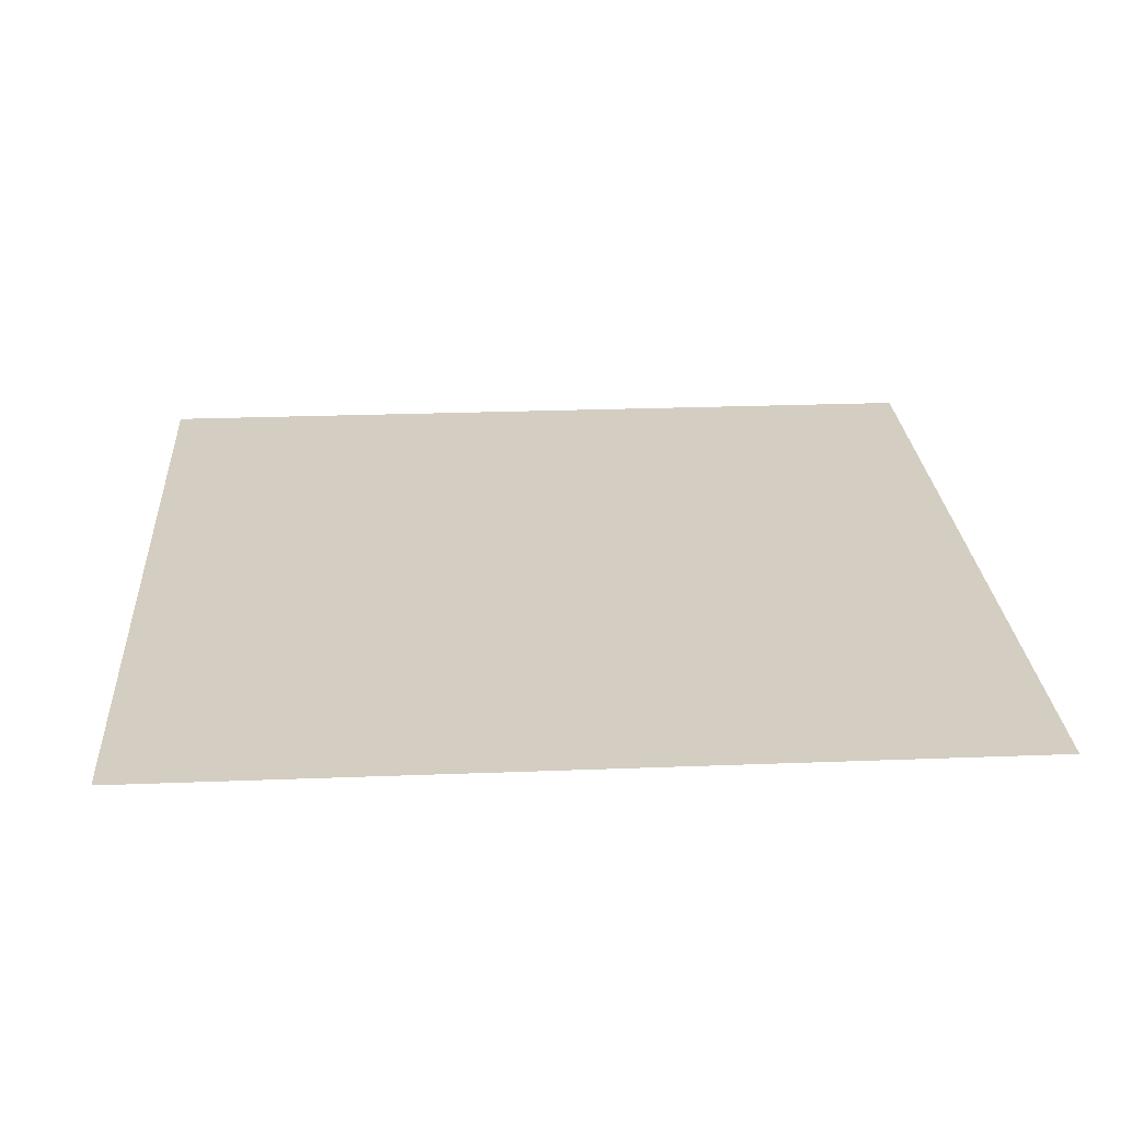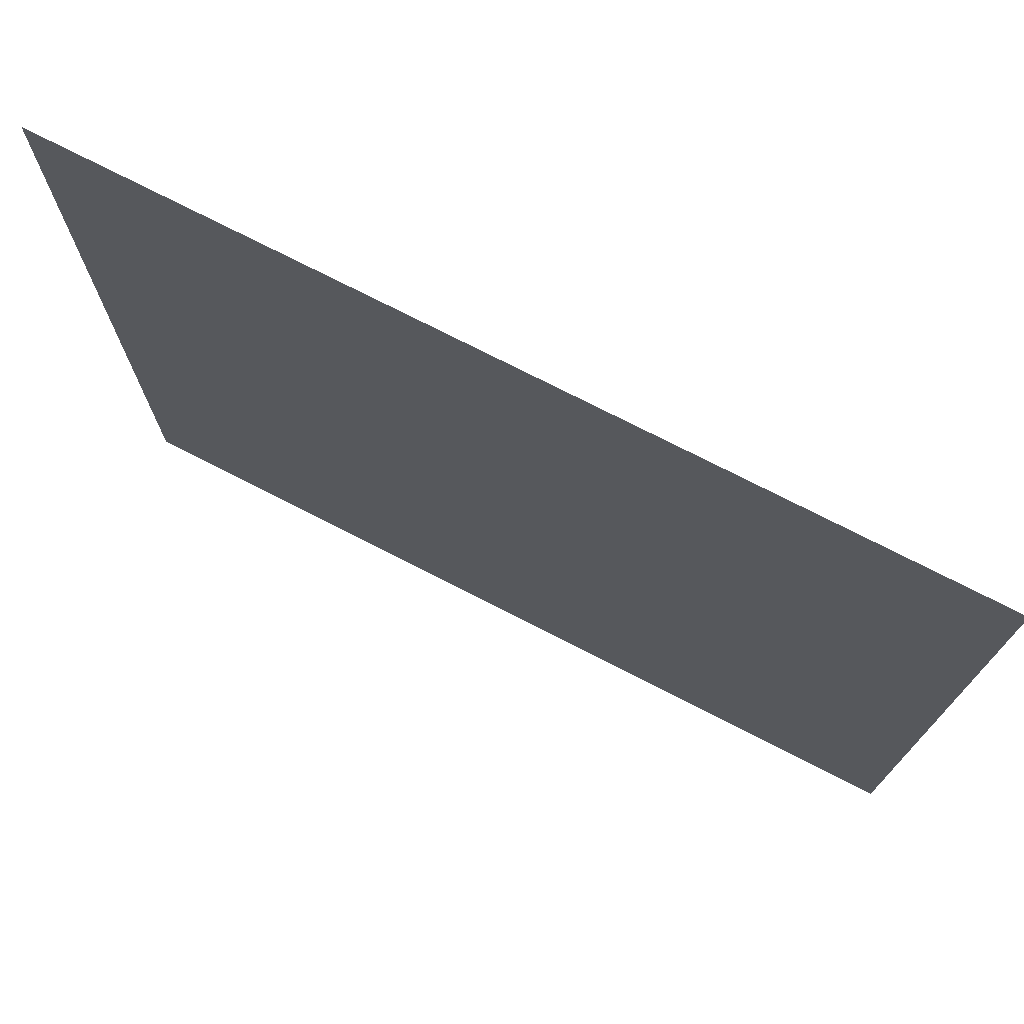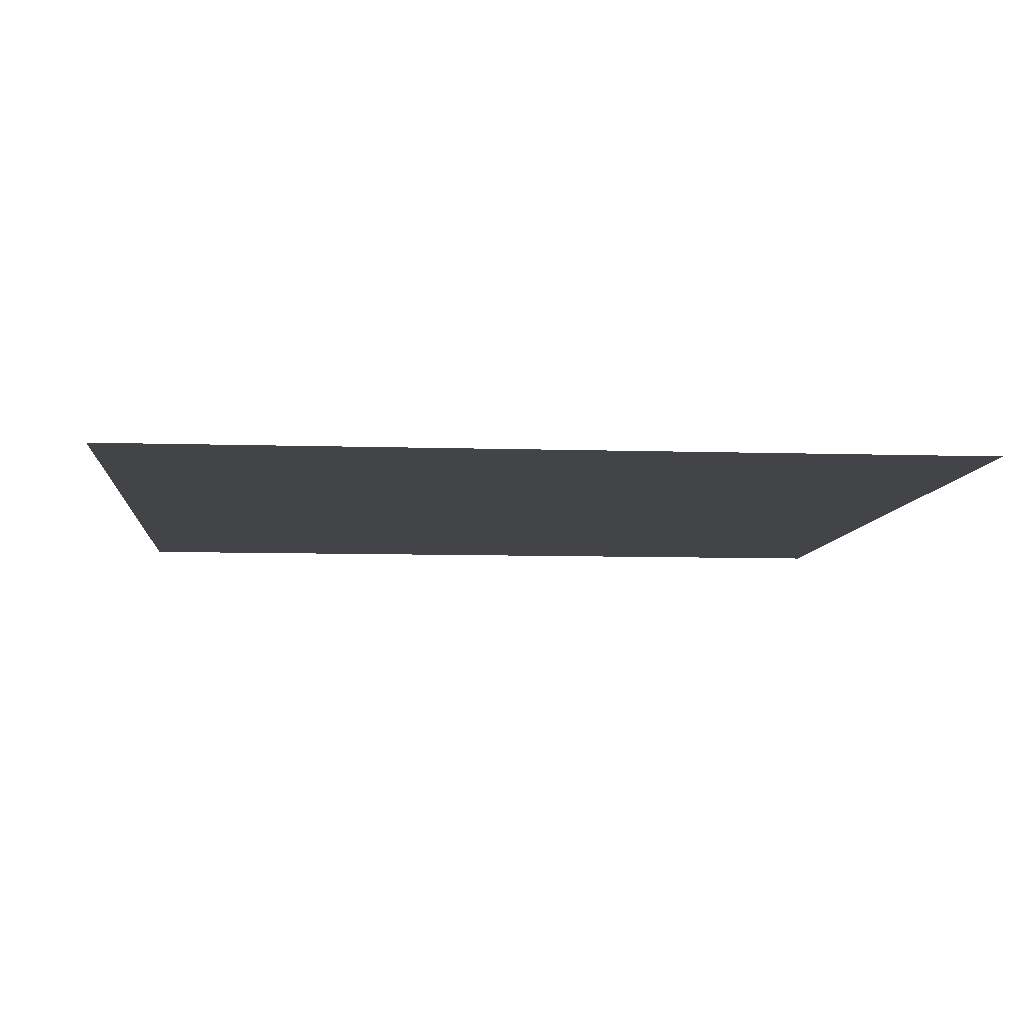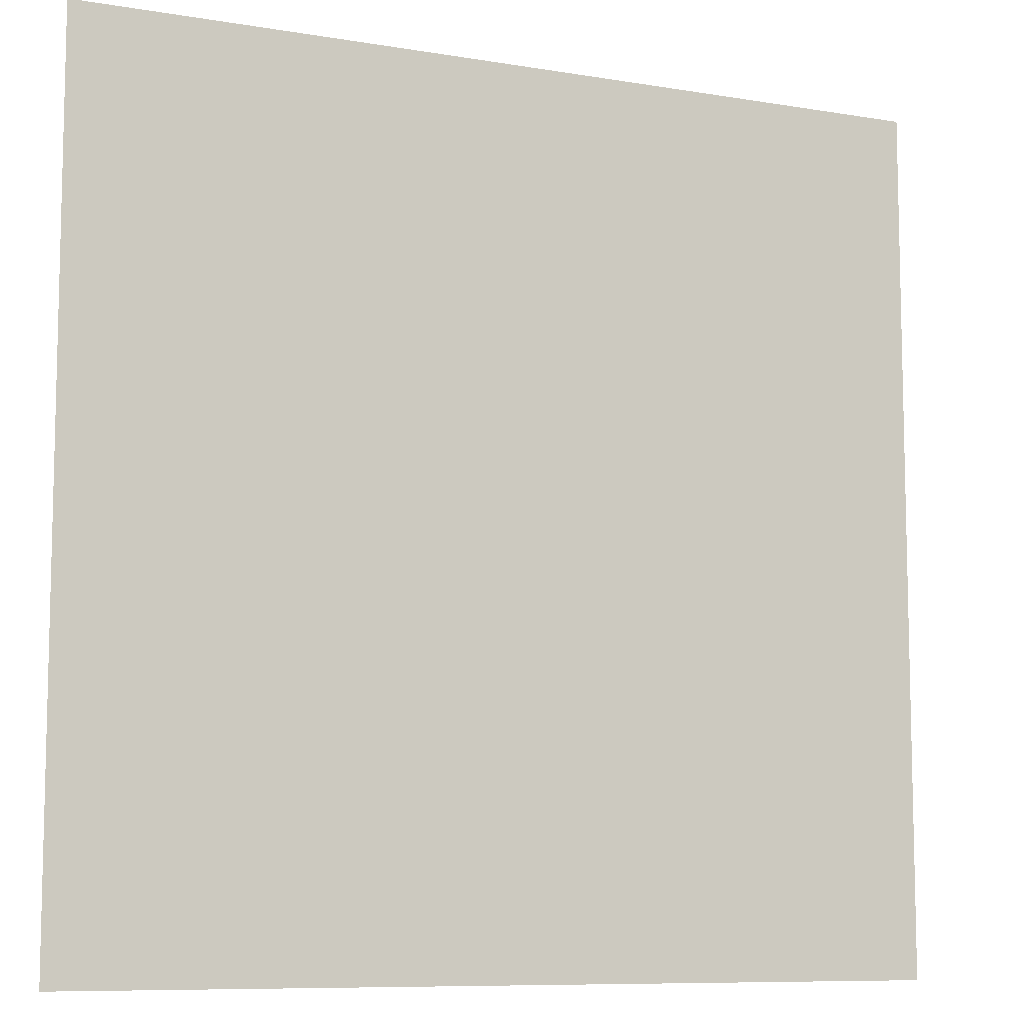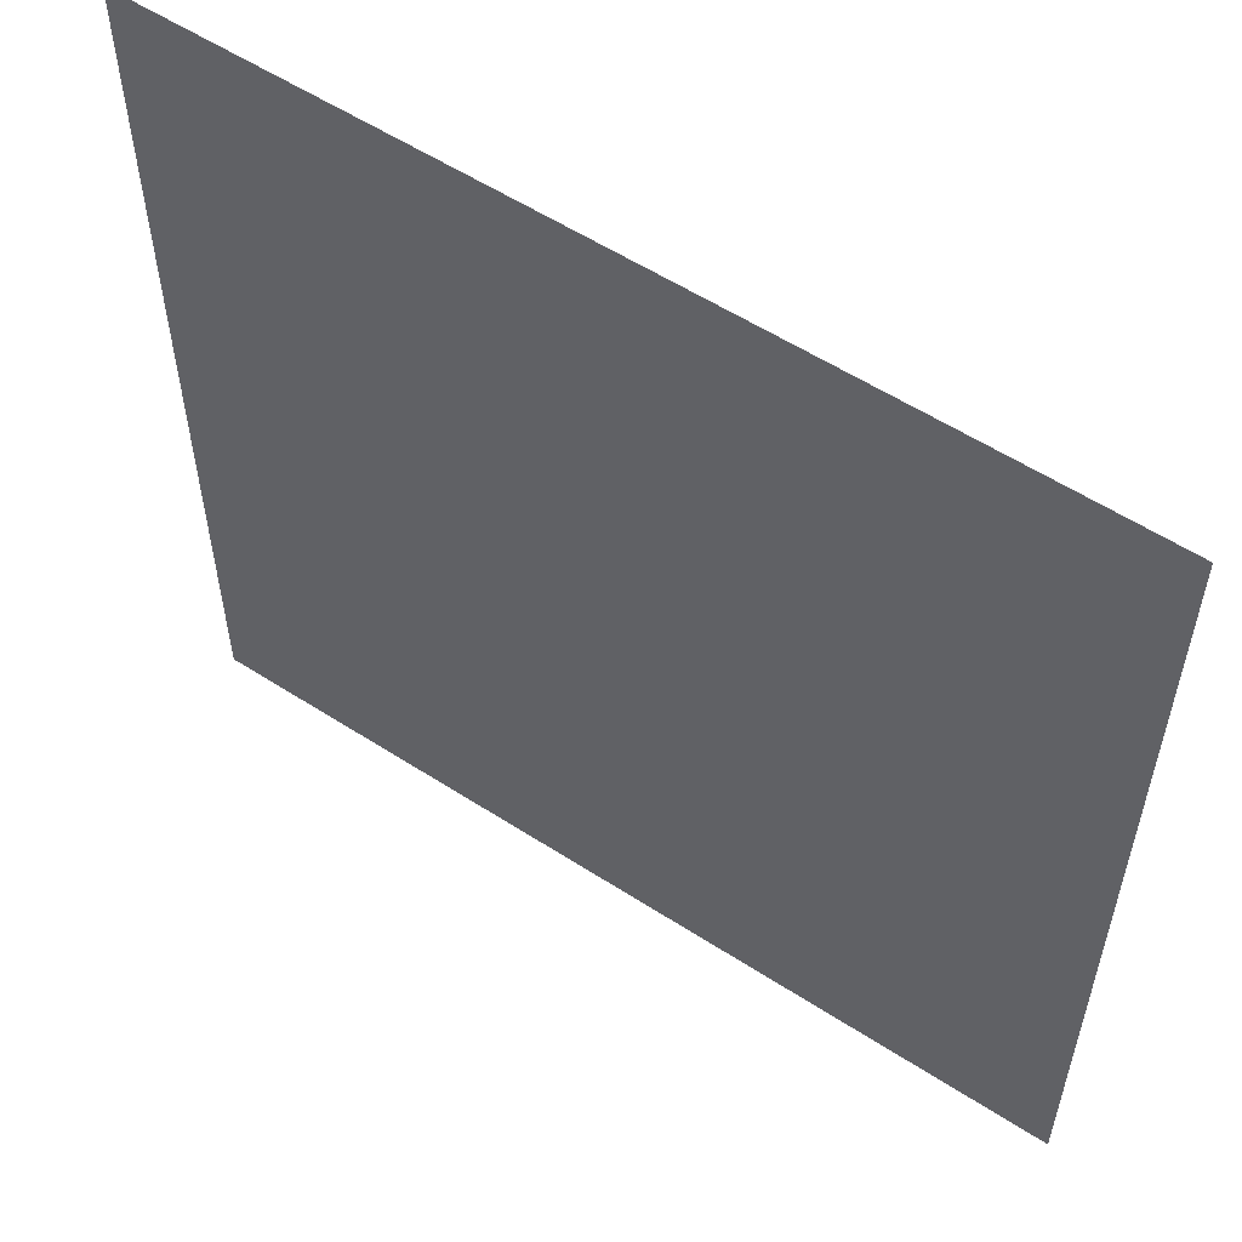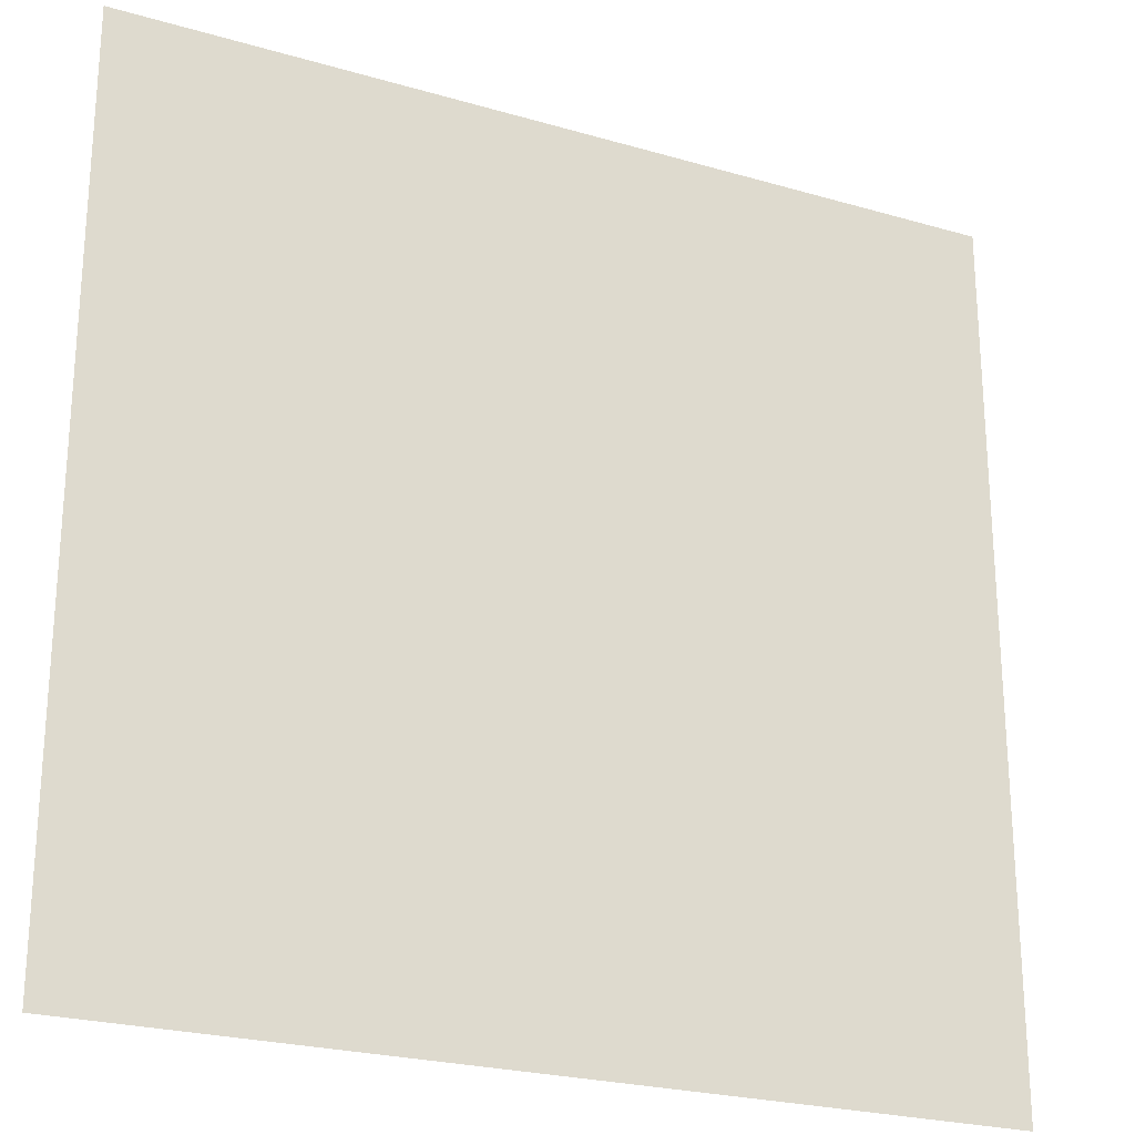
<metadata>
{"format":"obj","ext":"obj","renderer":"f3d","projection":"perspective","resolution":1024,"background":"white","views":[{"elev":25.0,"azim":-93.6,"up":"+Y"},{"elev":75.0,"azim":27.1,"up":"+Z"},{"elev":-7.8,"azim":-95.2,"up":"+Y"},{"elev":-8.9,"azim":-24.4,"up":"+Z"},{"elev":56.7,"azim":-146.0,"up":"+Z"},{"elev":-24.1,"azim":154.2,"up":"+Z"}]}
</metadata>
<code>
o Plane
v -6.624 0 6.624
v 6.624 0 6.624
v -6.624 0 -6.624
v 6.624 0 -6.624
f 1 2 4 3

</code>
